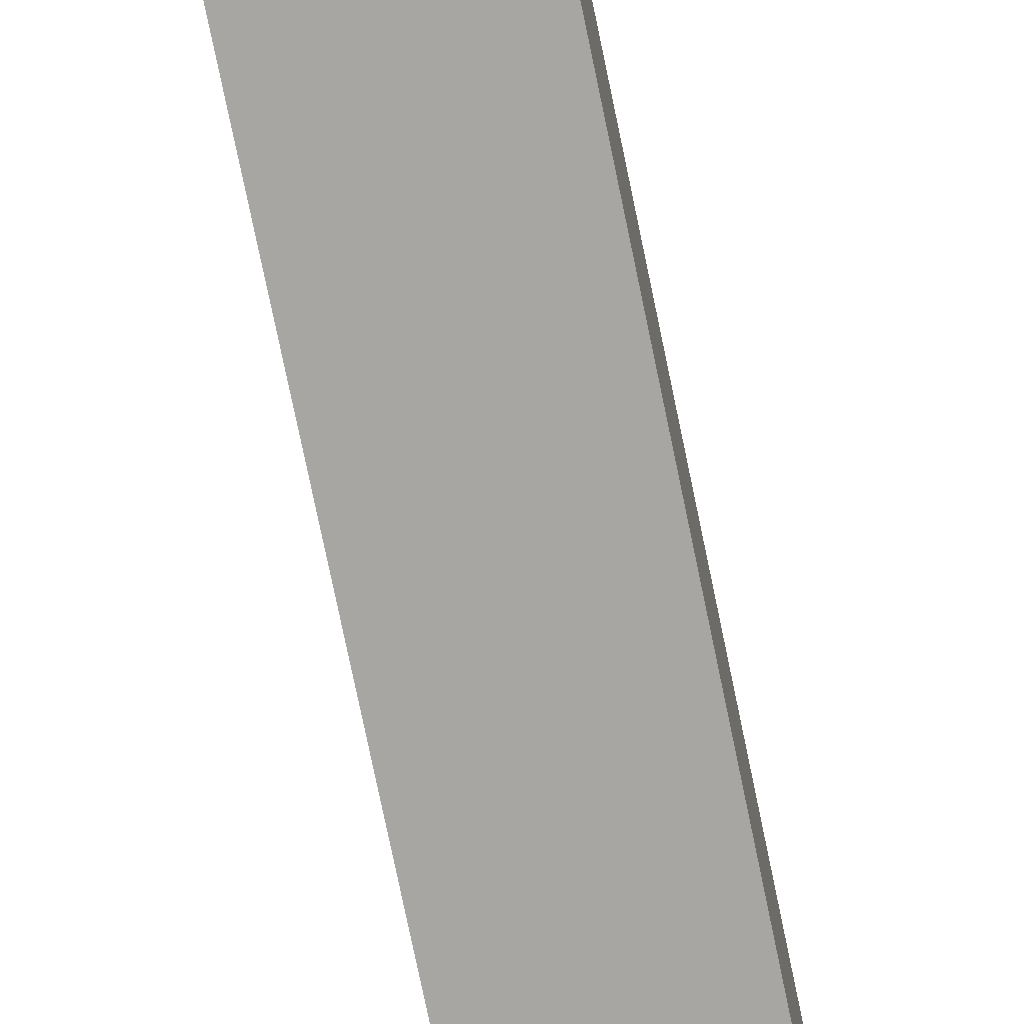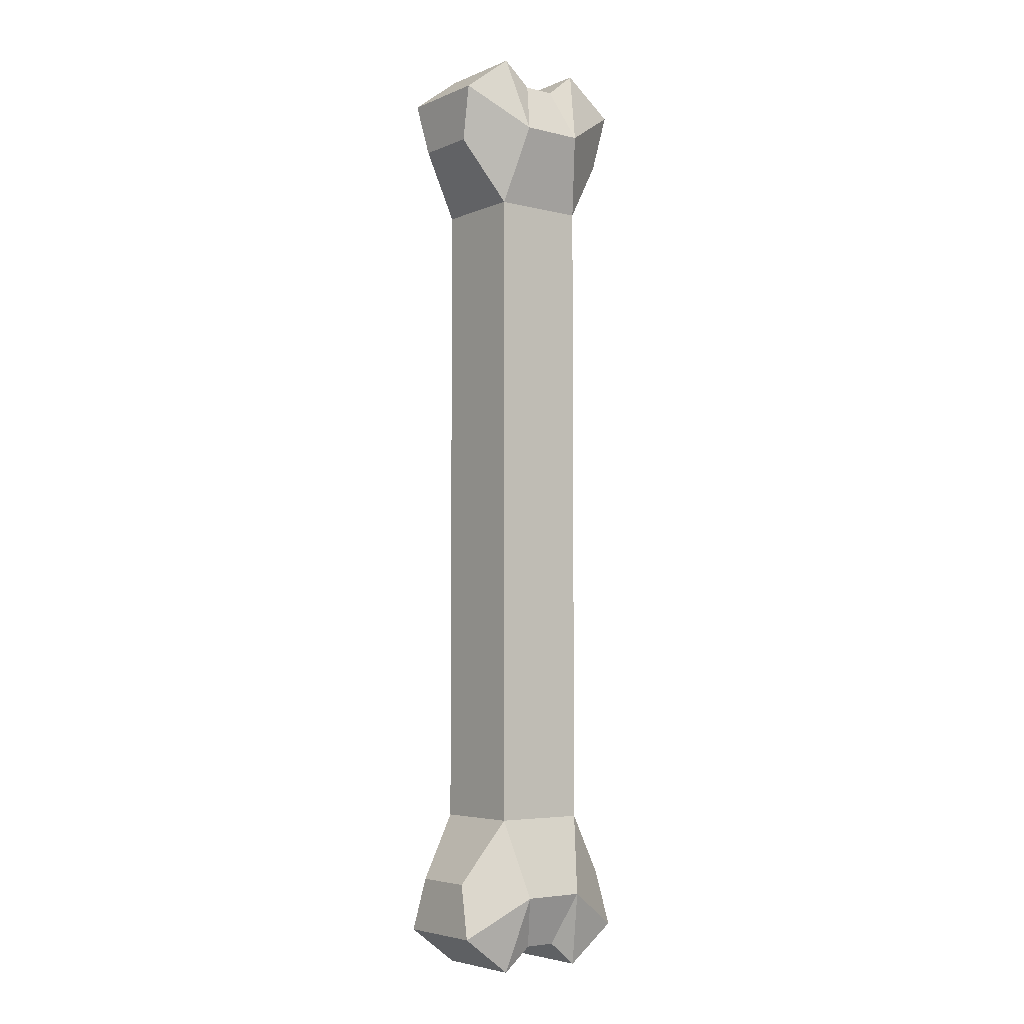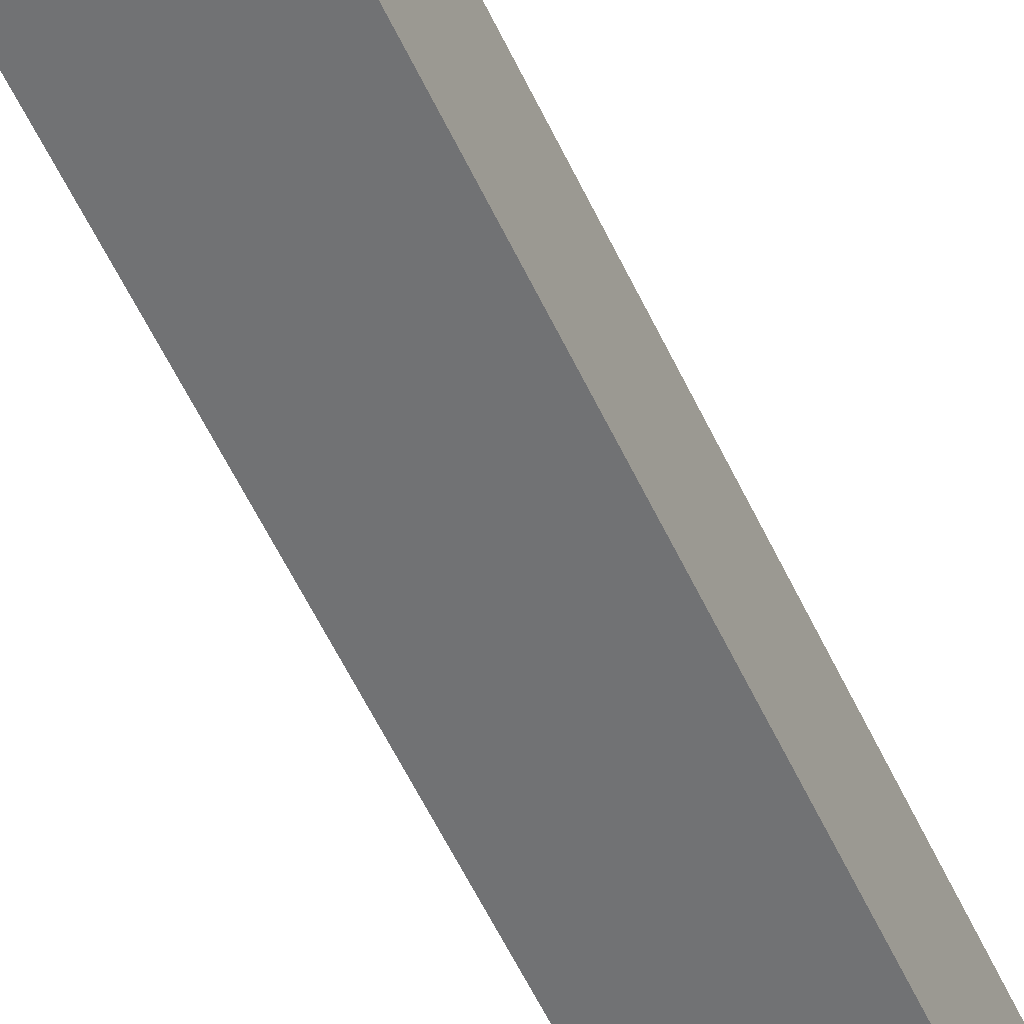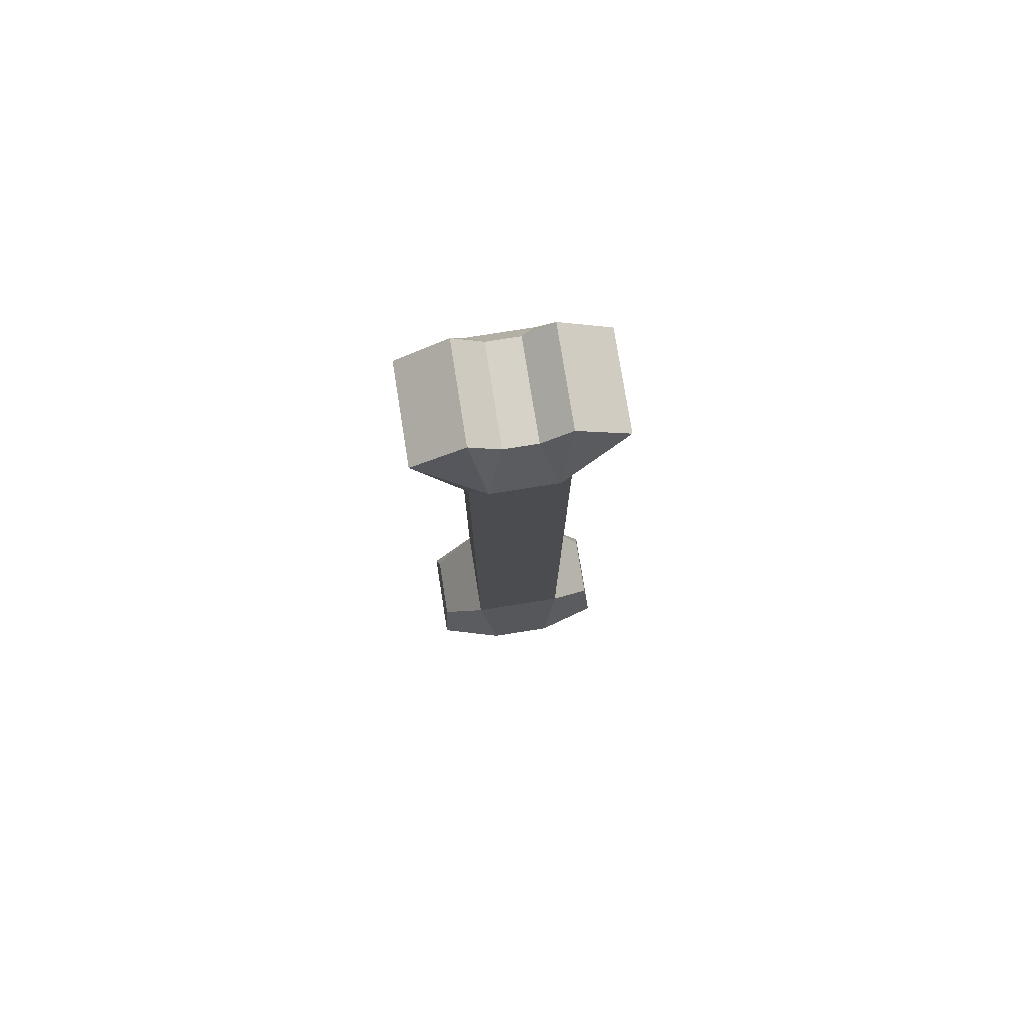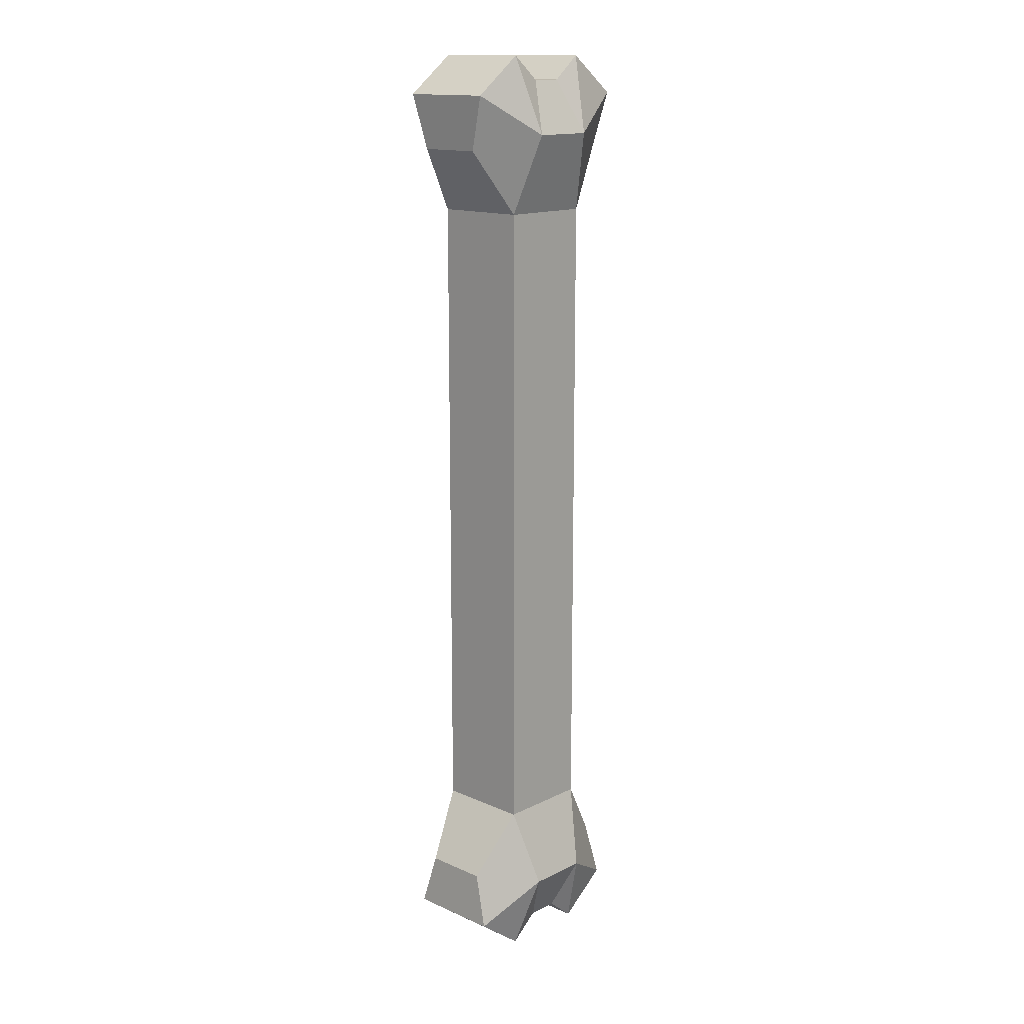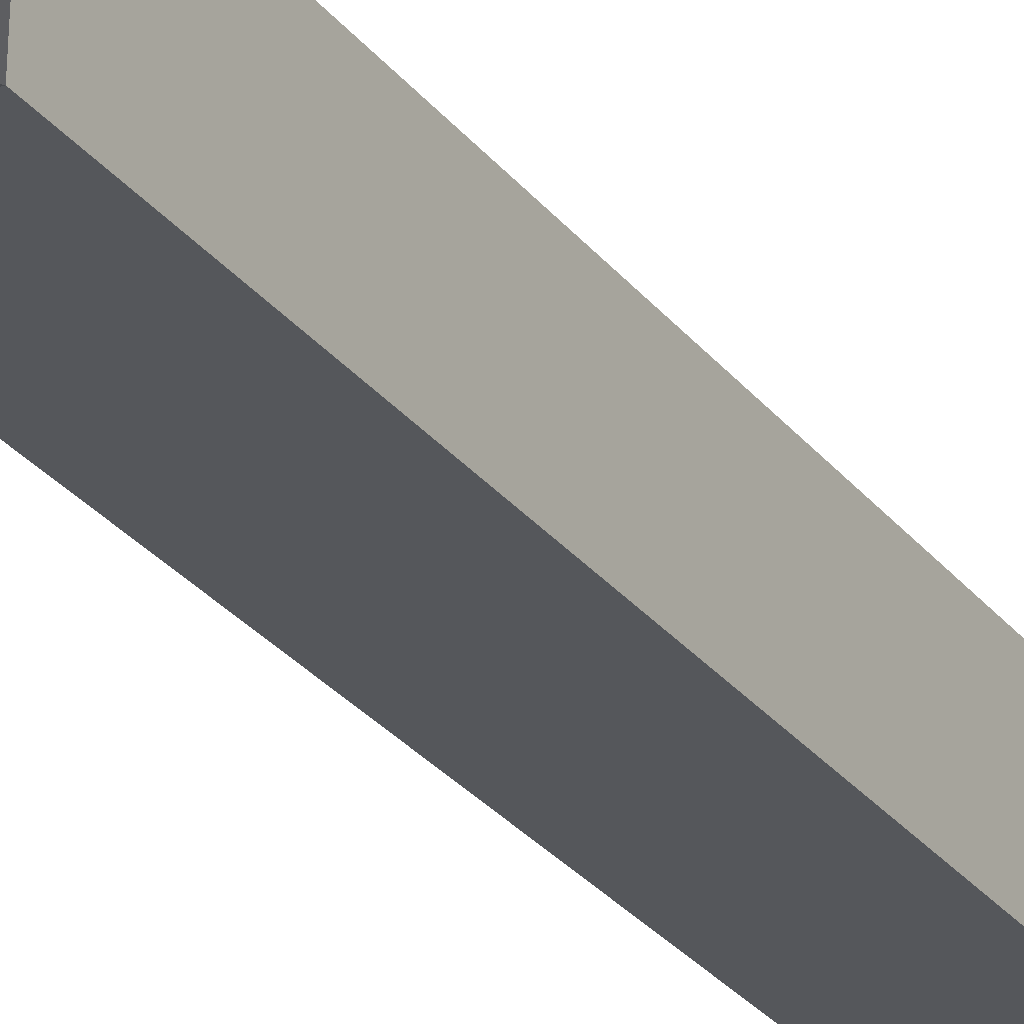
<metadata>
{"format":"obj","ext":"obj","renderer":"f3d","projection":"perspective","resolution":1024,"background":"white","views":[{"elev":-74.0,"azim":-168.4,"up":"+Z"},{"elev":-4.8,"azim":142.1,"up":"+Y"},{"elev":-55.5,"azim":-155.5,"up":"+Z"},{"elev":77.4,"azim":171.0,"up":"+Y"},{"elev":14.8,"azim":-46.6,"up":"+Y"},{"elev":-26.7,"azim":28.6,"up":"+Z"}]}
</metadata>
<code>
o Cube
v -0.03417 1.991 0.1024
v -0.03417 1.991 -0.1024
v 0.03417 1.991 0.1024
v 0.03417 1.991 -0.1024
v -0.1024 1.707 0.1024
v -0.1024 1.707 -0.1024
v 0.1024 1.707 -0.1024
v 0.1024 1.707 0.1024
v -0.1958 1.845 0.06993
v -0.09666 2.042 0.1024
v -0.09666 2.042 -0.1024
v 0.09666 2.042 -0.1024
v 0.09666 2.042 0.1024
v -0.1958 1.845 -0.06993
v 0.1958 1.845 -0.06993
v 0.1958 1.845 0.06993
v -0.0683 1.877 0.1533
v -0.0683 1.877 -0.1533
v 0.0683 1.877 -0.1533
v 0.0683 1.877 0.1533
v -0.2053 1.961 0.1024
v -0.2053 1.961 -0.1024
v 0.2053 1.961 -0.1024
v 0.2053 1.961 0.1024
v -0.03417 0.008818 0.1024
v -0.03417 0.008818 -0.1024
v 0.03417 0.008818 0.1024
v 0.03417 0.008818 -0.1024
v -0.1024 0.2931 0.1024
v -0.1024 0.2931 -0.1024
v 0.1024 0.2931 -0.1024
v 0.1024 0.2931 0.1024
v -0.1958 0.1551 0.06993
v -0.09666 -0.04245 0.1024
v -0.09666 -0.04245 -0.1024
v 0.09666 -0.04245 -0.1024
v 0.09666 -0.04245 0.1024
v -0.1958 0.1551 -0.06993
v 0.1958 0.1551 -0.06993
v 0.1958 0.1551 0.06993
v -0.0683 0.123 0.1533
v -0.0683 0.123 -0.1533
v 0.0683 0.123 -0.1533
v 0.0683 0.123 0.1533
v -0.2053 0.03892 0.1024
v -0.2053 0.03892 -0.1024
v 0.2053 0.03892 -0.1024
v 0.2053 0.03892 0.1024
f 17 1 10
f 18 2 4 19
f 19 4 12
f 20 3 1 17
f 4 2 1 3
f 6 7 31 30
f 31 7 8 32
f 21 10 11 22
f 23 12 13 24
f 6 5 9 14
f 4 3 13 12
f 8 7 15 16
f 20 8 16 24
f 1 2 11 10
f 18 6 14 22
f 18 22 11
f 20 24 13
f 15 23 24 16
f 9 21 22 14
f 8 20 17 5
f 7 19 23 15
f 6 18 19 7
f 5 17 21 9
f 3 20 13
f 21 17 10
f 23 19 12
f 2 18 11
f 41 34 25
f 42 43 28 26
f 43 36 28
f 44 41 25 27
f 28 27 25 26
f 5 6 30 29
f 5 29 32 8
f 45 46 35 34
f 47 48 37 36
f 30 38 33 29
f 28 36 37 27
f 32 40 39 31
f 44 48 40 32
f 25 34 35 26
f 42 46 38 30
f 42 35 46
f 44 37 48
f 39 40 48 47
f 33 38 46 45
f 32 29 41 44
f 31 39 47 43
f 30 31 43 42
f 29 33 45 41
f 27 37 44
f 45 34 41
f 47 36 43
f 26 35 42

</code>
